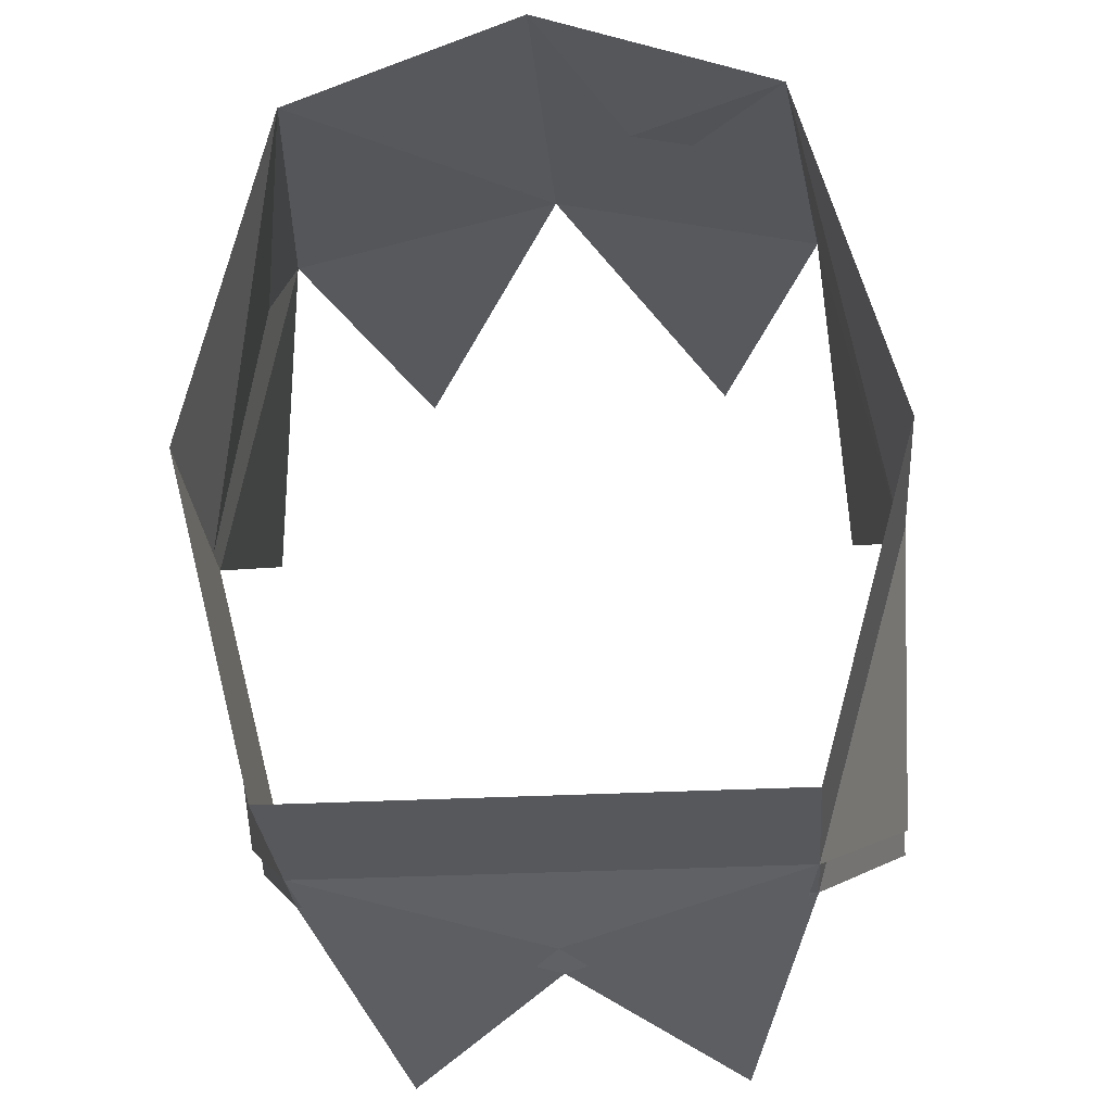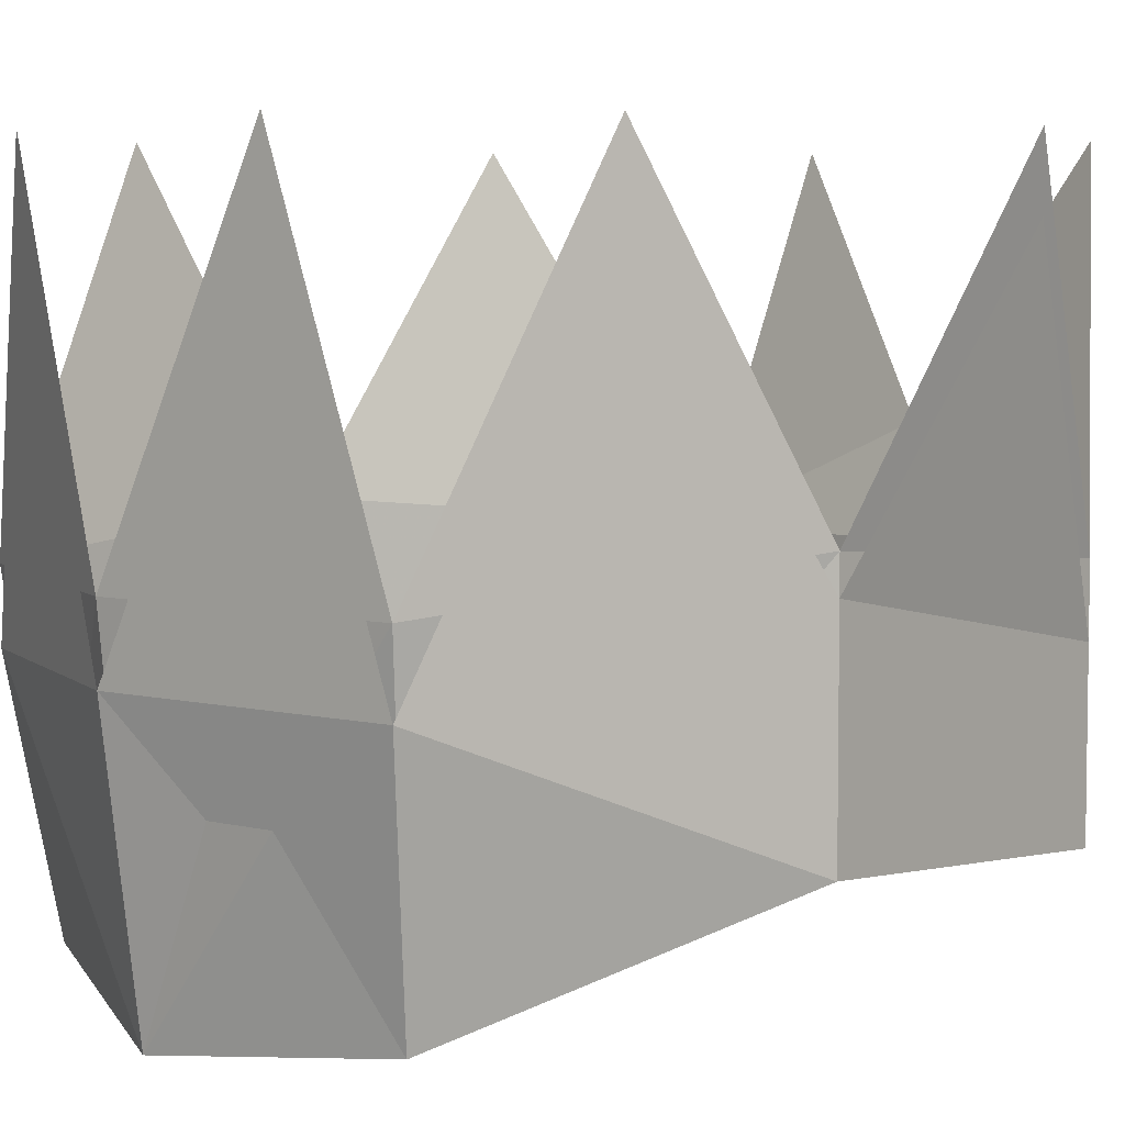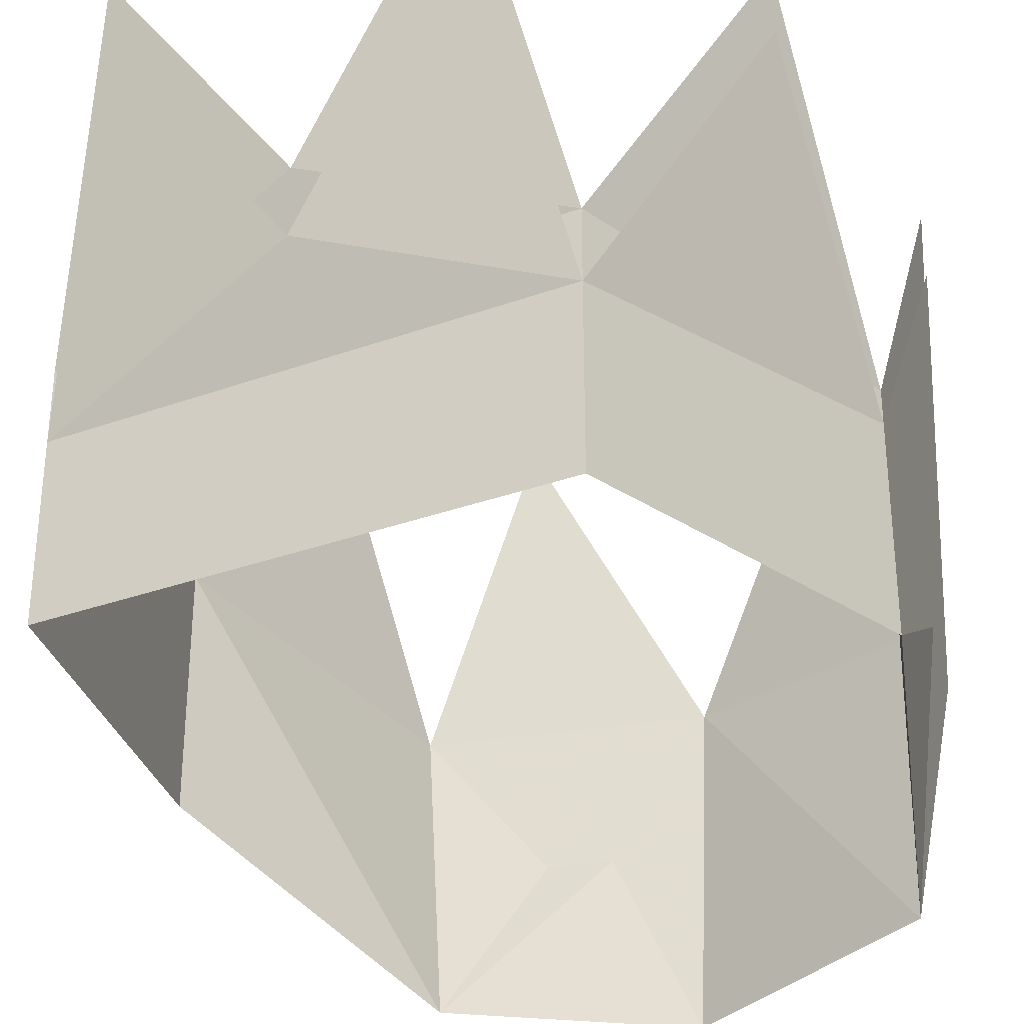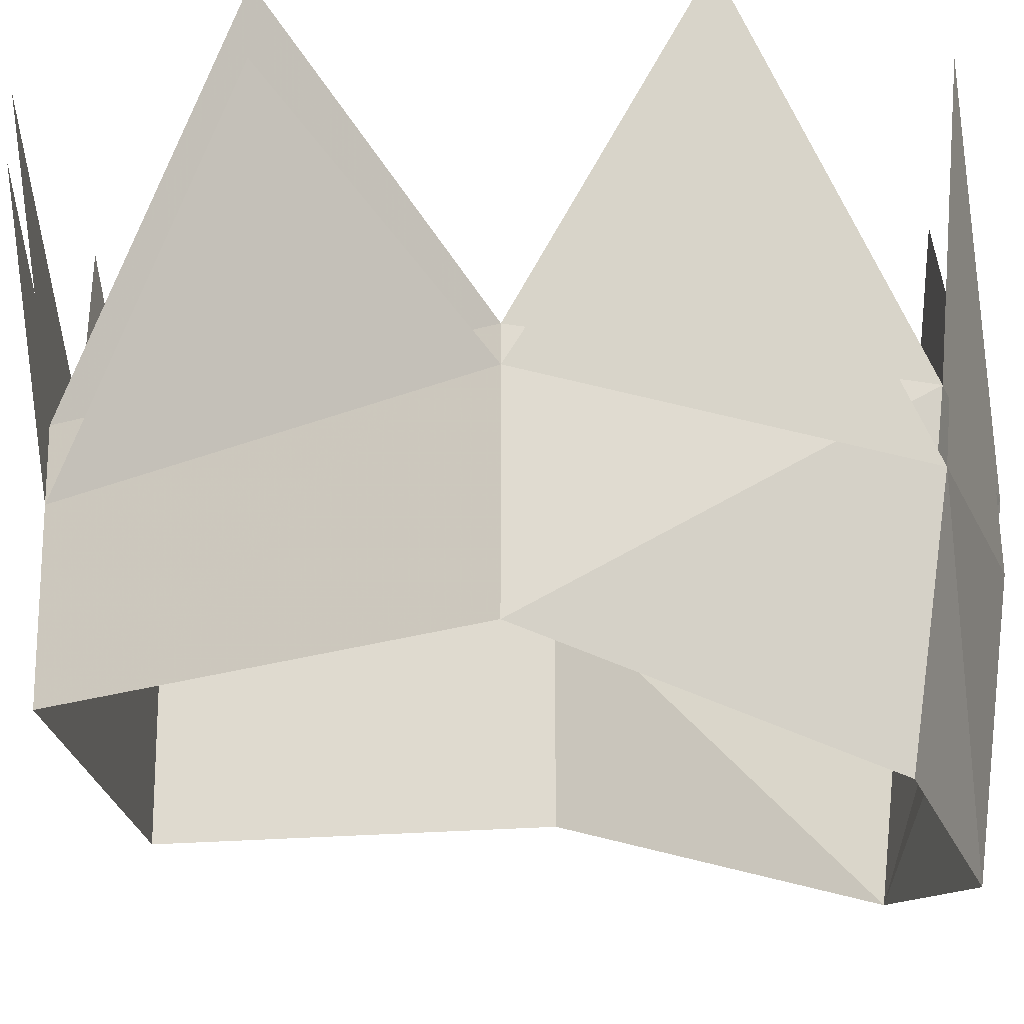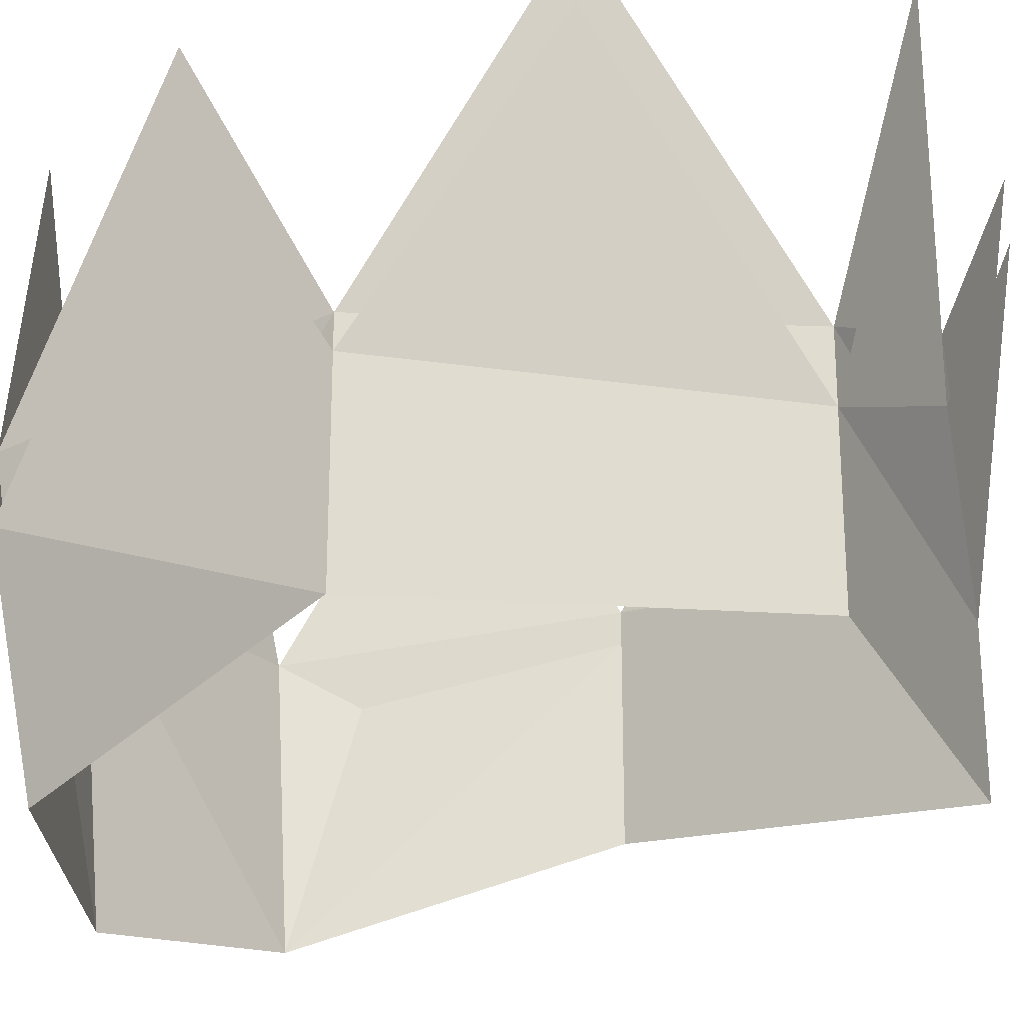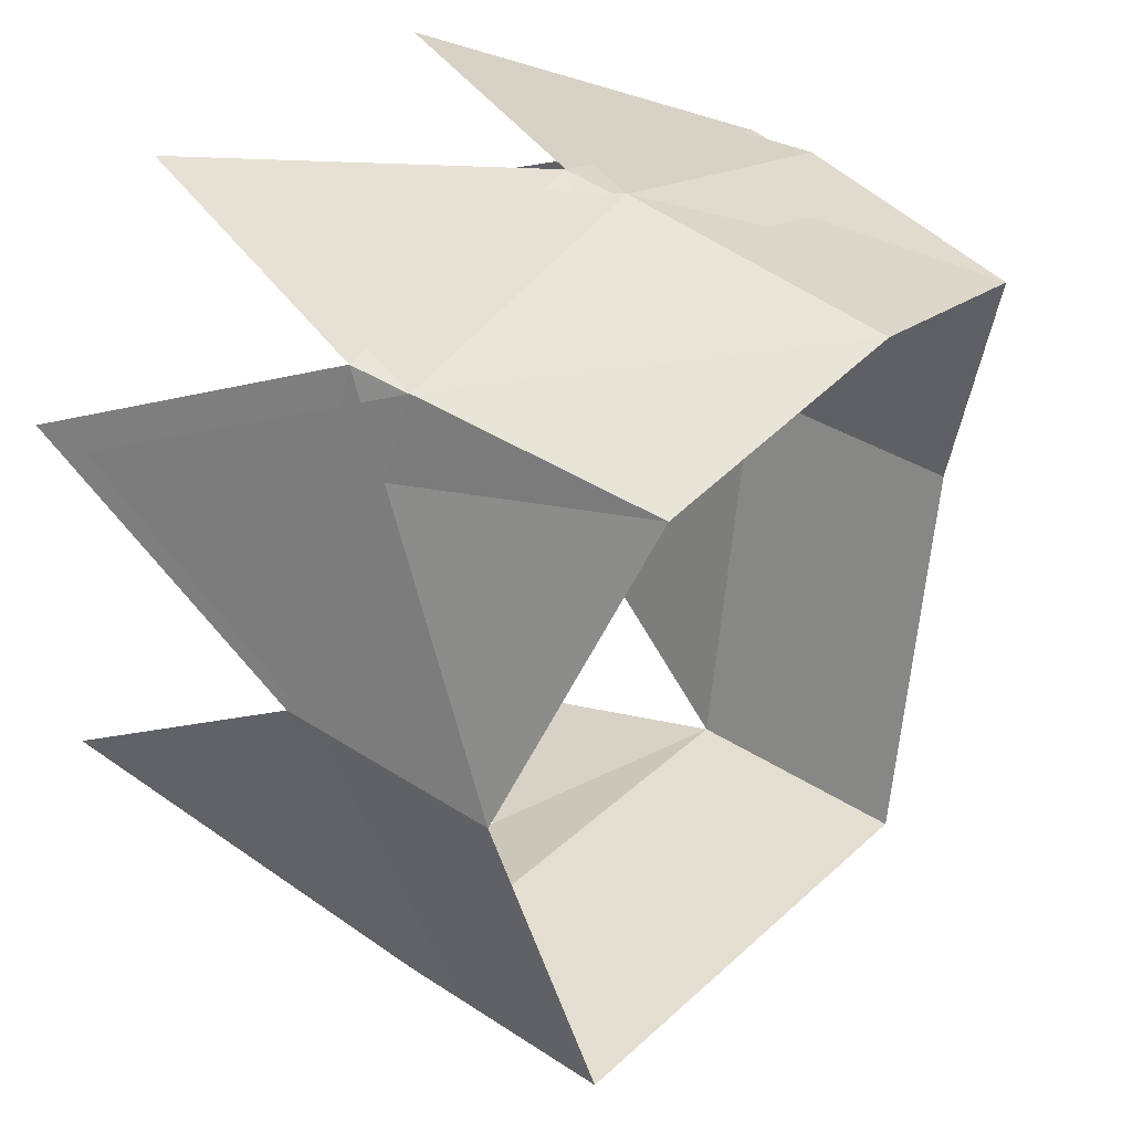
<metadata>
{"format":"obj","ext":"obj","renderer":"f3d","projection":"perspective","resolution":1024,"background":"white","views":[{"elev":-28.8,"azim":4.6,"up":"+Z"},{"elev":5.3,"azim":51.8,"up":"+Y"},{"elev":-32.4,"azim":-153.3,"up":"+Y"},{"elev":-19.4,"azim":-85.7,"up":"+Y"},{"elev":-23.8,"azim":111.3,"up":"+Y"},{"elev":36.5,"azim":-49.6,"up":"+Z"}]}
</metadata>
<code>
v 0 1.523 -0.1328
v 0.05469 1.523 -0.1328
v 0.05469 1.484 -0.1328
v 0 1.484 -0.1328
v -0.05469 1.523 -0.1328
v 0 1.547 -0.1406
v 0.03906 1.602 -0.1484
v -0.05469 1.484 -0.1328
v -0.07812 1.492 -0.04688
v -0.07812 1.539 -0.04688
v -0.07812 1.602 -0.09375
v 0.07812 1.539 -0.04688
v 0.07812 1.492 -0.04688
v 0.07812 1.602 -0.09375
v 0.0625 1.523 0.03125
v 0.05469 1.469 0.02344
v 0.07031 1.602 -0.007812
v -0.05469 1.469 0.02344
v -0.0625 1.523 0.03125
v -0.07812 1.602 -0.007812
v 0 1.523 0.04688
v 0 1.461 0.03906
v 0.03906 1.602 0.03906
v -0.03906 1.602 0.03906
v -0.03906 1.602 -0.1484
v 0.05469 1.539 -0.1328
v 0 1.539 -0.1328
v -0.05469 1.539 -0.1328
v -0.07812 1.547 -0.04688
v -0.0625 1.539 0.03125
v 0 1.539 0.04688
v 0.0625 1.539 0.03125
v 0.07812 1.547 -0.04688
v -0.03906 1.617 -0.1484
v 0 1.562 -0.1406
v 0.03906 1.617 -0.1484
v -0.07812 1.617 -0.09375
v -0.07812 1.617 -0.007812
v -0.03906 1.617 0.03906
v 0.03906 1.617 0.03906
v 0.07031 1.617 -0.007812
v 0.07812 1.617 -0.09375
f 1 2 3
f 1 3 4
f 1 4 5
f 1 5 6
f 1 6 2
f 2 6 7
f 4 8 5
f 5 8 9
f 5 9 10
f 5 10 11
f 12 13 3
f 12 3 2
f 12 2 14
f 15 16 13
f 15 13 12
f 15 12 17
f 10 9 18
f 10 18 19
f 10 19 20
f 21 22 16
f 21 16 15
f 21 15 23
f 19 18 22
f 19 22 21
f 19 21 24
f 6 5 25
f 4 3 26
f 4 26 27
f 4 27 8
f 8 27 28
f 8 28 29
f 8 29 9
f 9 29 30
f 9 30 18
f 18 30 31
f 18 31 22
f 22 31 32
f 22 32 16
f 16 32 33
f 16 33 13
f 13 33 26
f 13 26 3
f 34 28 35
f 35 28 27
f 35 27 26
f 35 26 36
f 28 37 29
f 29 38 30
f 30 39 31
f 31 40 32
f 32 41 33
f 33 42 26

</code>
